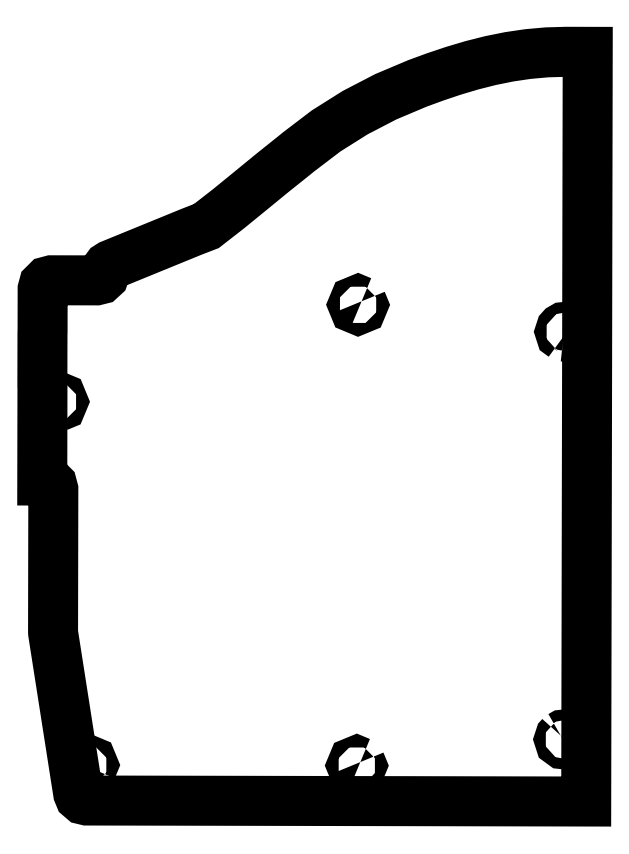
<metadata>
{"format":"dxf","ext":"dxf","renderer":"ezdxf+matplotlib","layout":"modelspace","background":"white","min_lineweight":24,"dpi":150}
</metadata>
<code>
0
SECTION
2
ENTITIES
0
LWPOLYLINE
8
0
90
72
70
1
43
0
10
14.74
20
0.001234
10
15.35
20
0
10
15.39
20
21.15
10
14.78
20
21.15
10
14.24
20
21.14
10
13.7
20
21.09
10
13.18
20
21.01
10
12.65
20
20.9
10
12.12
20
20.77
10
11.6
20
20.62
10
11.09
20
20.45
10
10.58
20
20.26
10
9.69
20
19.88
10
8.828
20
19.43
10
8.007
20
18.92
10
7.235
20
18.33
10
7.115
20
18.23
10
6.492
20
17.73
10
5.876
20
17.23
10
5.258
20
16.72
10
4.629
20
16.23
10
4.419
20
16.15
10
4.209
20
16.07
10
1.93
20
15.14
10
1.853
20
15.09
10
1.799
20
15.02
10
1.775
20
14.93
10
1.735
20
14.82
10
1.644
20
14.73
10
1.526
20
14.7
10
0.2613
20
14.71
10
0.1362
20
14.67
10
0.04454
20
14.58
10
0.0108
20
14.46
10
0.008395
20
13.25
10
0.006984
20
13.24
10
0.006126
20
13.23
10
0.005825
20
13.22
10
0.002818
20
11.71
10
0.003072
20
11.7
10
0.003883
20
11.69
10
0.005247
20
11.68
10
0
20
9.056
10
0.0625
20
9.055
10
0.1874
20
9.022
10
0.2788
20
8.93
10
0.312
20
8.805
10
0.304
20
4.785
10
0.3043
20
4.772
10
0.3053
20
4.759
10
0.307
20
4.746
10
1.011
20
0.2394
10
1.056
20
0.1315
10
1.145
20
0.05549
10
1.258
20
0.02802
10
4.177
20
0.02218
10
4.317
20
0.0219
10
4.457
20
0.02162
10
4.597
20
0.02134
10
5.217
20
0.02012
10
5.838
20
0.01889
10
6.458
20
0.01766
10
7.079
20
0.01643
10
7.119
20
0.01635
10
7.159
20
0.01628
10
7.199
20
0.0162
10
10.54
20
0.009588
10
11.24
20
0.008209
10
11.94
20
0.006822
10
12.64
20
0.00543
10
13.34
20
0.004038
10
14.04
20
0.002642
0
LWPOLYLINE
8
0
90
11
70
1
43
0
10
14.7
20
13.12
10
14.63
20
13.17
10
14.61
20
13.25
10
14.63
20
13.33
10
14.65
20
13.36
10
14.7
20
13.38
10
14.76
20
13.39
10
14.85
20
13.35
10
14.89
20
13.25
10
14.85
20
13.16
10
14.76
20
13.11
0
LWPOLYLINE
8
0
90
8
70
1
43
0
10
9.009
20
14.11
10
9.05
20
14.01
10
9.009
20
13.91
10
8.91
20
13.87
10
8.81
20
13.91
10
8.769
20
14.01
10
8.811
20
14.11
10
8.91
20
14.15
0
LWPOLYLINE
8
0
90
8
70
1
43
0
10
0.4422
20
11.14
10
0.3428
20
11.18
10
0.3018
20
11.28
10
0.3432
20
11.38
10
0.4427
20
11.42
10
0.5421
20
11.38
10
0.583
20
11.28
10
0.5417
20
11.18
0
LWPOLYLINE
8
0
90
8
70
1
43
0
10
8.973
20
1.112
10
9.014
20
1.013
10
8.973
20
0.9133
10
8.873
20
0.8723
10
8.774
20
0.9137
10
8.733
20
1.013
10
8.774
20
1.113
10
8.874
20
1.153
0
LWPOLYLINE
8
0
90
11
70
1
43
0
10
14.63
20
1.856
10
14.68
20
1.885
10
14.74
20
1.891
10
14.83
20
1.845
10
14.87
20
1.751
10
14.83
20
1.657
10
14.74
20
1.611
10
14.68
20
1.618
10
14.61
20
1.669
10
14.58
20
1.752
10
14.61
20
1.834
0
LWPOLYLINE
8
0
90
8
70
1
43
0
10
1.396
20
0.9283
10
1.296
20
0.8873
10
1.197
20
0.9287
10
1.156
20
1.028
10
1.197
20
1.128
10
1.297
20
1.169
10
1.396
20
1.127
10
1.437
20
1.028
0
ENDSEC
0
EOF

</code>
